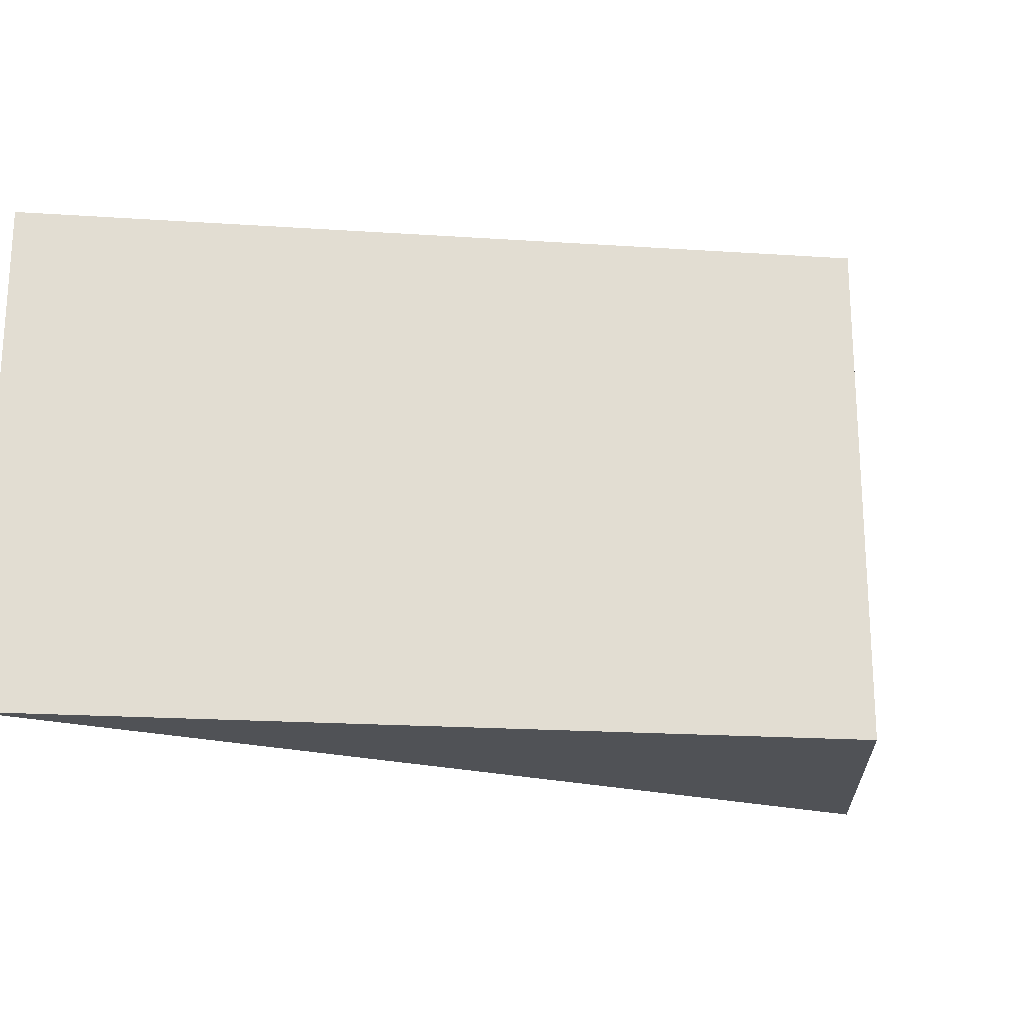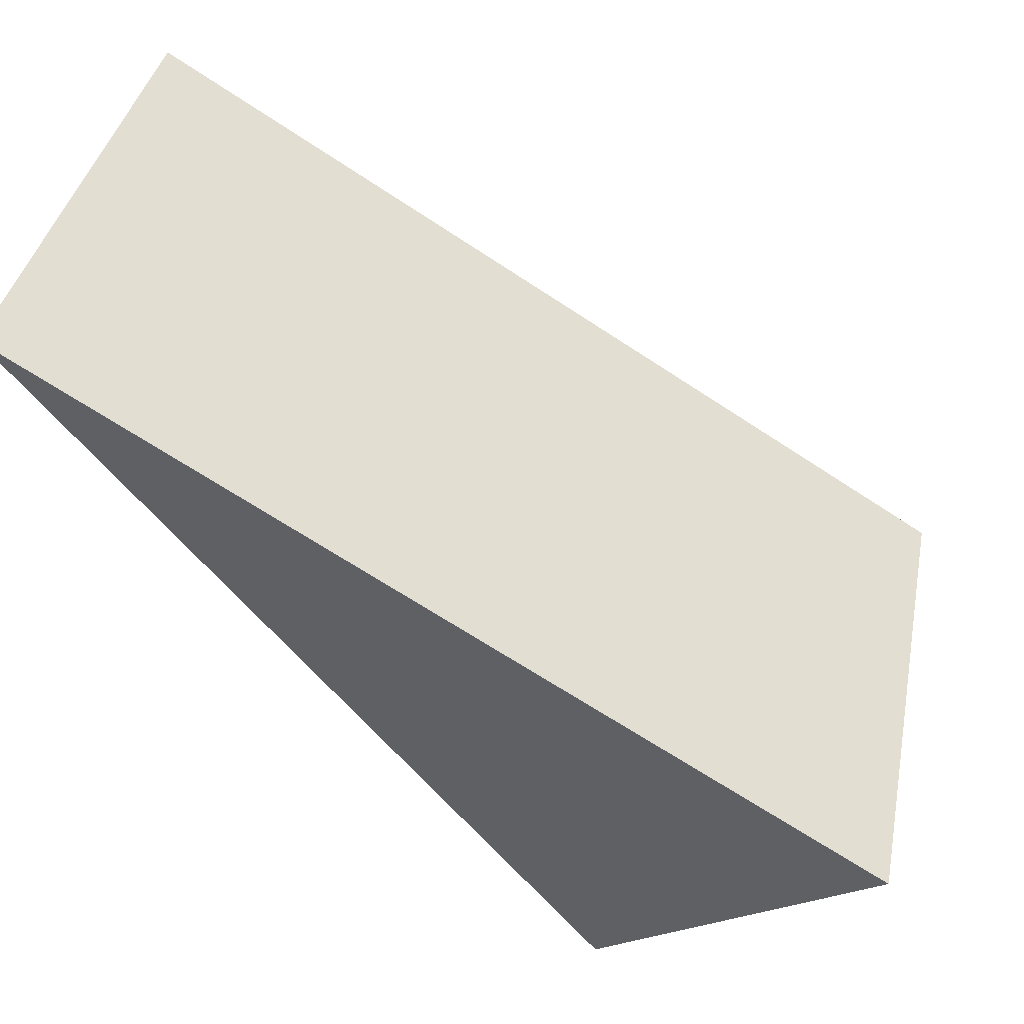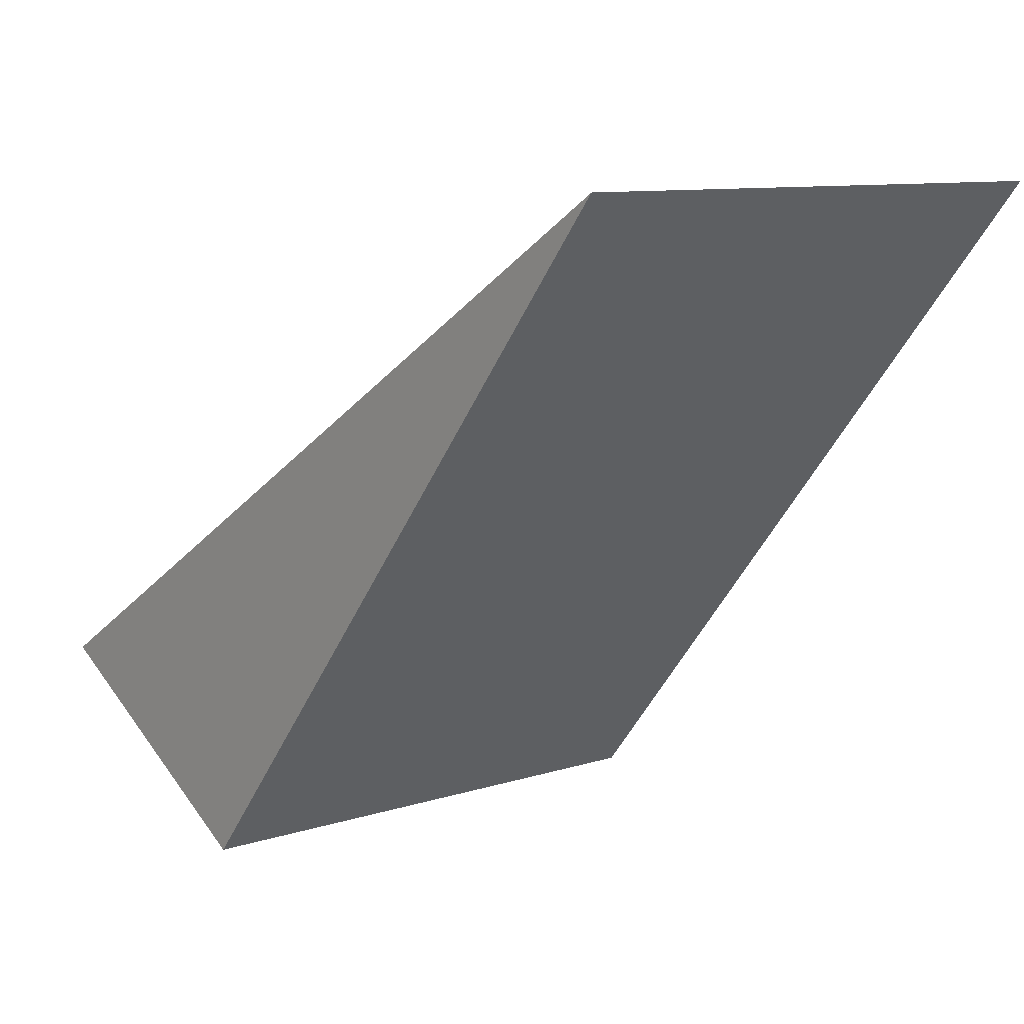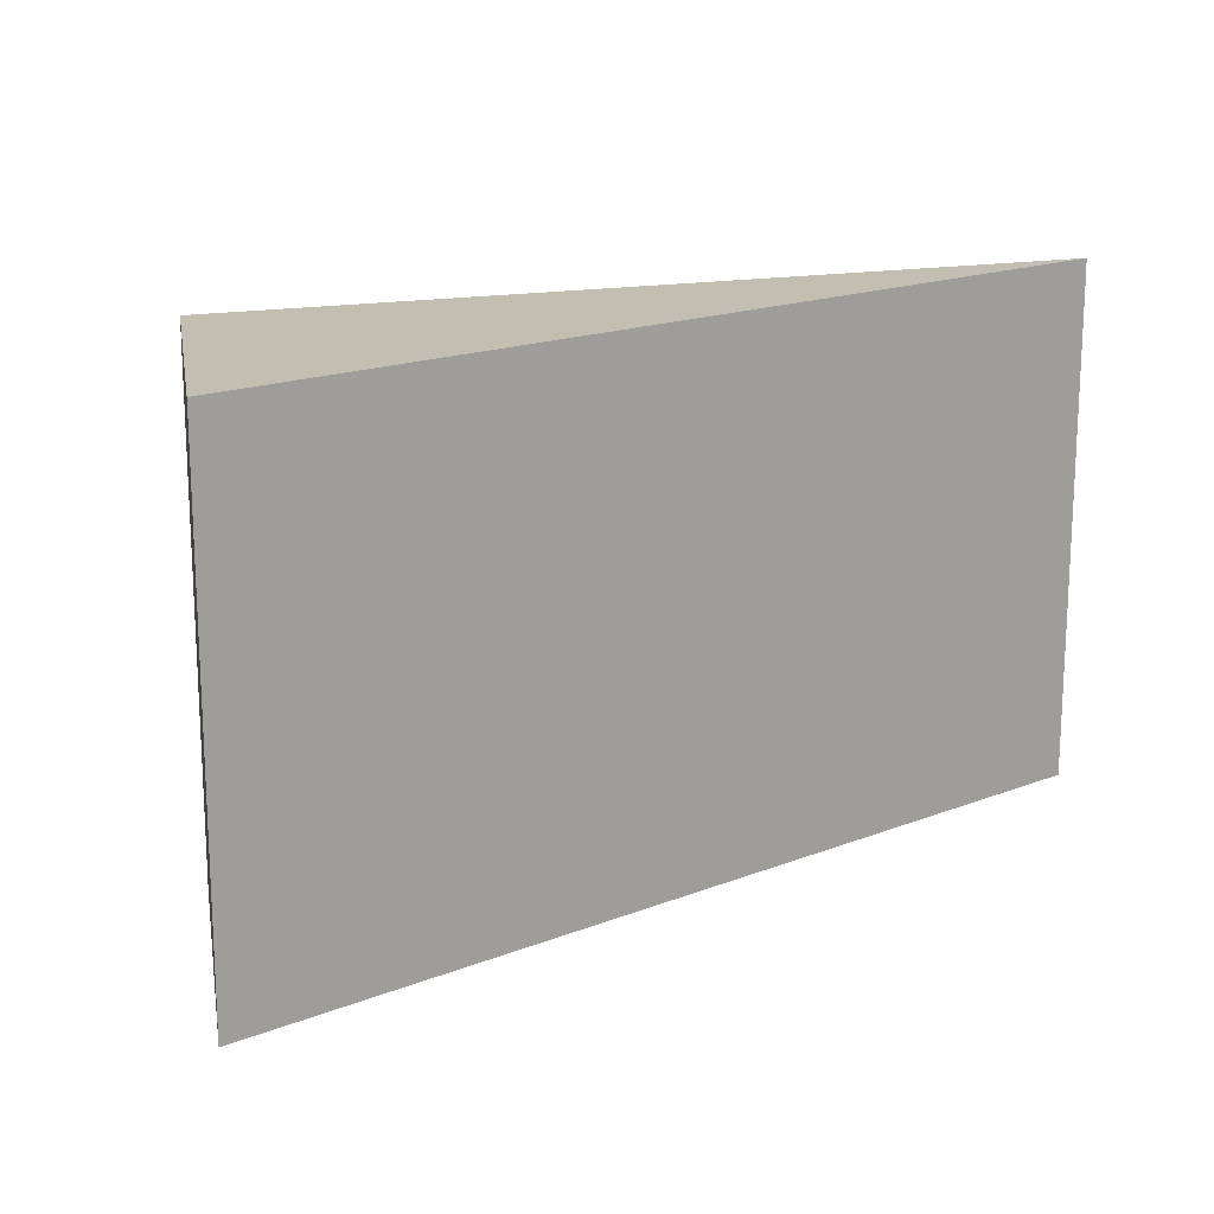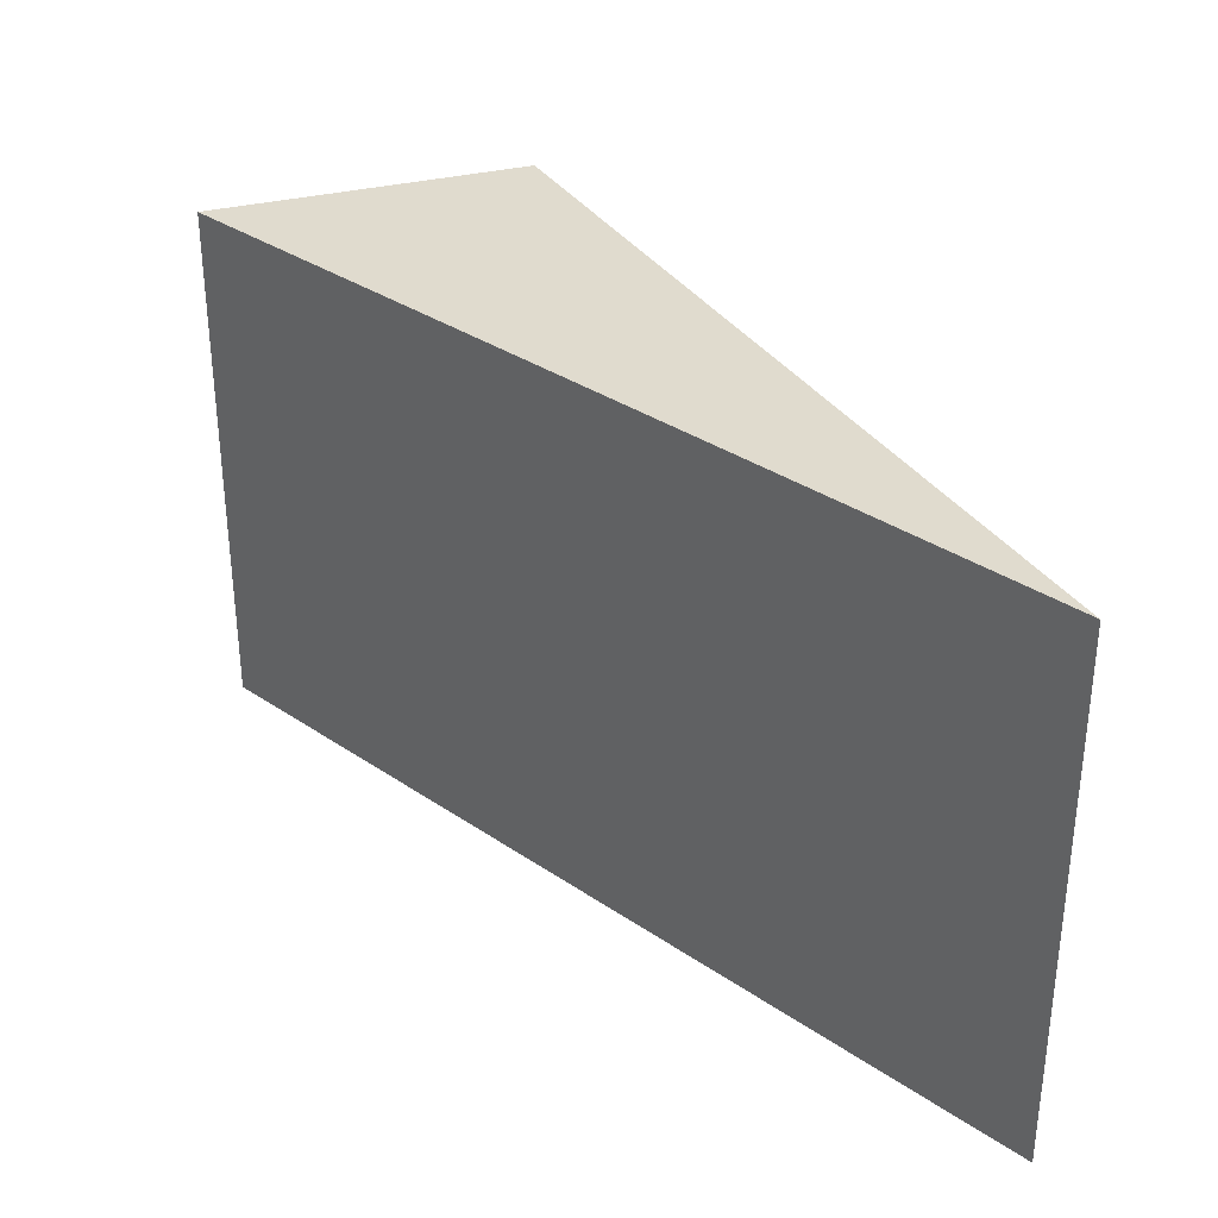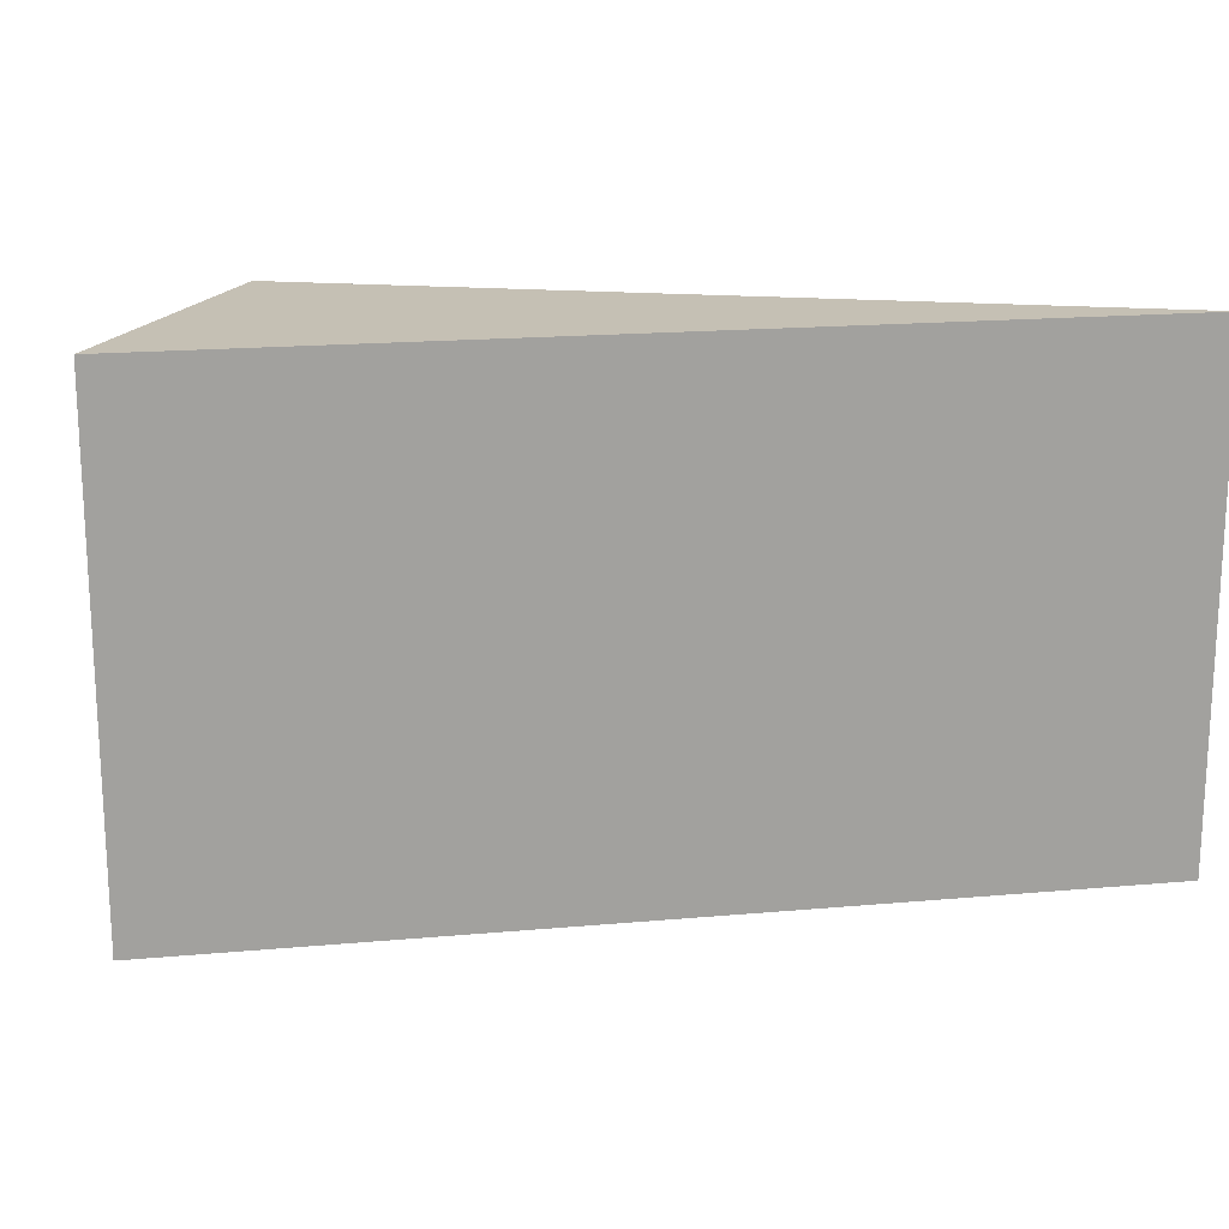
<metadata>
{"format":"obj","ext":"obj","renderer":"f3d","projection":"perspective","resolution":1024,"background":"white","views":[{"elev":-20.9,"azim":-57.2,"up":"+Z"},{"elev":39.3,"azim":11.3,"up":"+Y"},{"elev":9.8,"azim":-129.6,"up":"+Y"},{"elev":17.3,"azim":110.2,"up":"+Z"},{"elev":33.6,"azim":-168.7,"up":"+Z"},{"elev":18.2,"azim":138.5,"up":"+Z"}]}
</metadata>
<code>
o hexagon_hole_7
v 4.7e-05 0.0244 0.04
v -0.02095 0.01227 0.04
v 4.7e-05 0.0244 0
v -0.02095 0.01227 0
v -0.06295 0.06315 0.04
v 4.7e-05 0.0244 0.04
v -0.06295 0.06315 -0
v 4.7e-05 0.0244 -0
v -0.06295 0.06315 0
v 4.7e-05 0.0244 0.04
v 4.7e-05 0.0244 0
f 1 2 3
f 3 2 4
f 5 6 7
f 7 6 8
f 2 5 4
f 4 5 9
f 10 5 2
f 4 9 11

</code>
